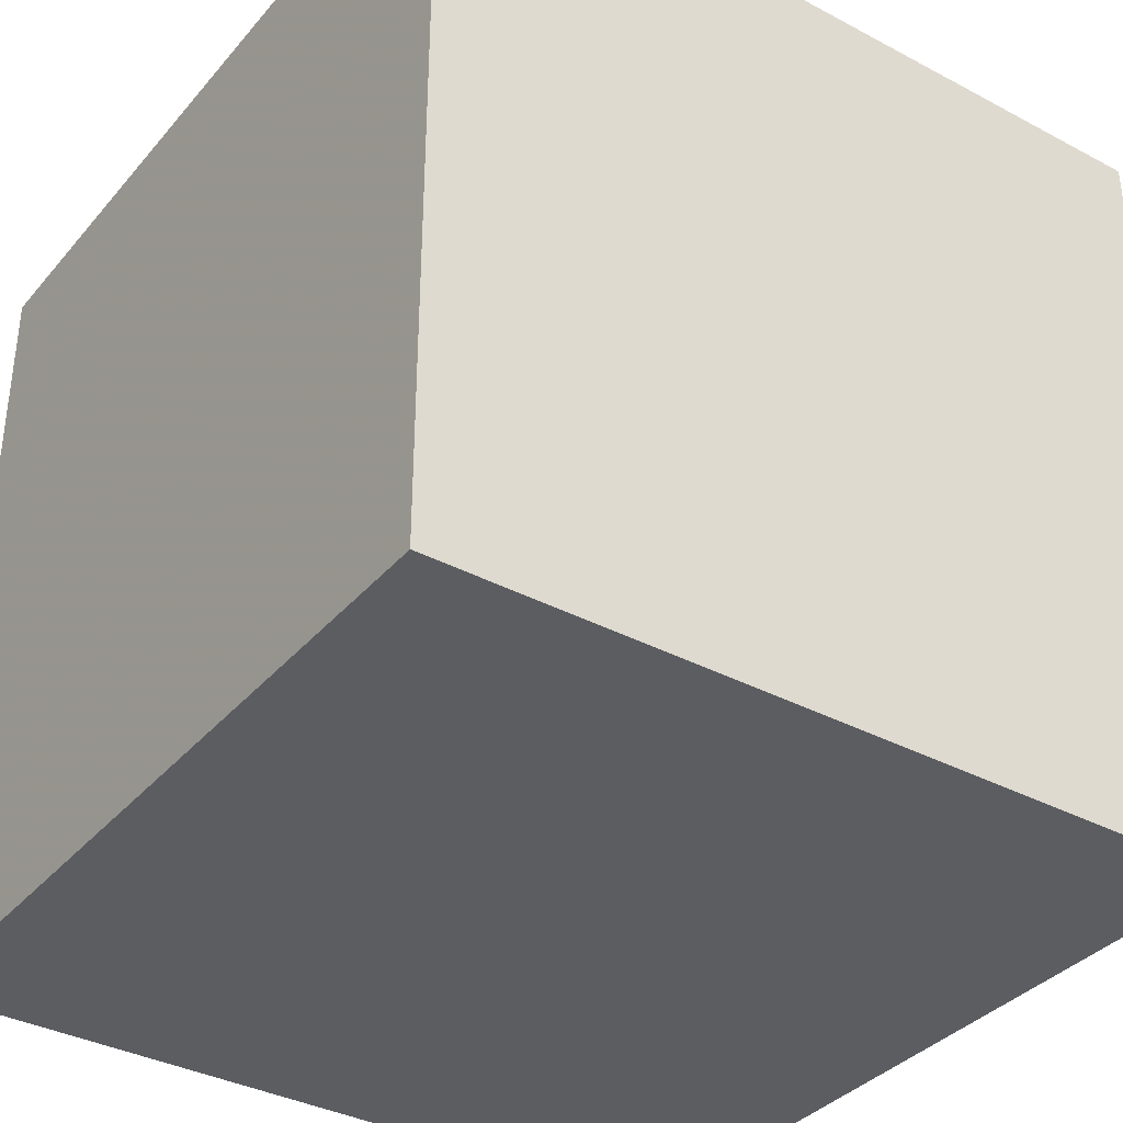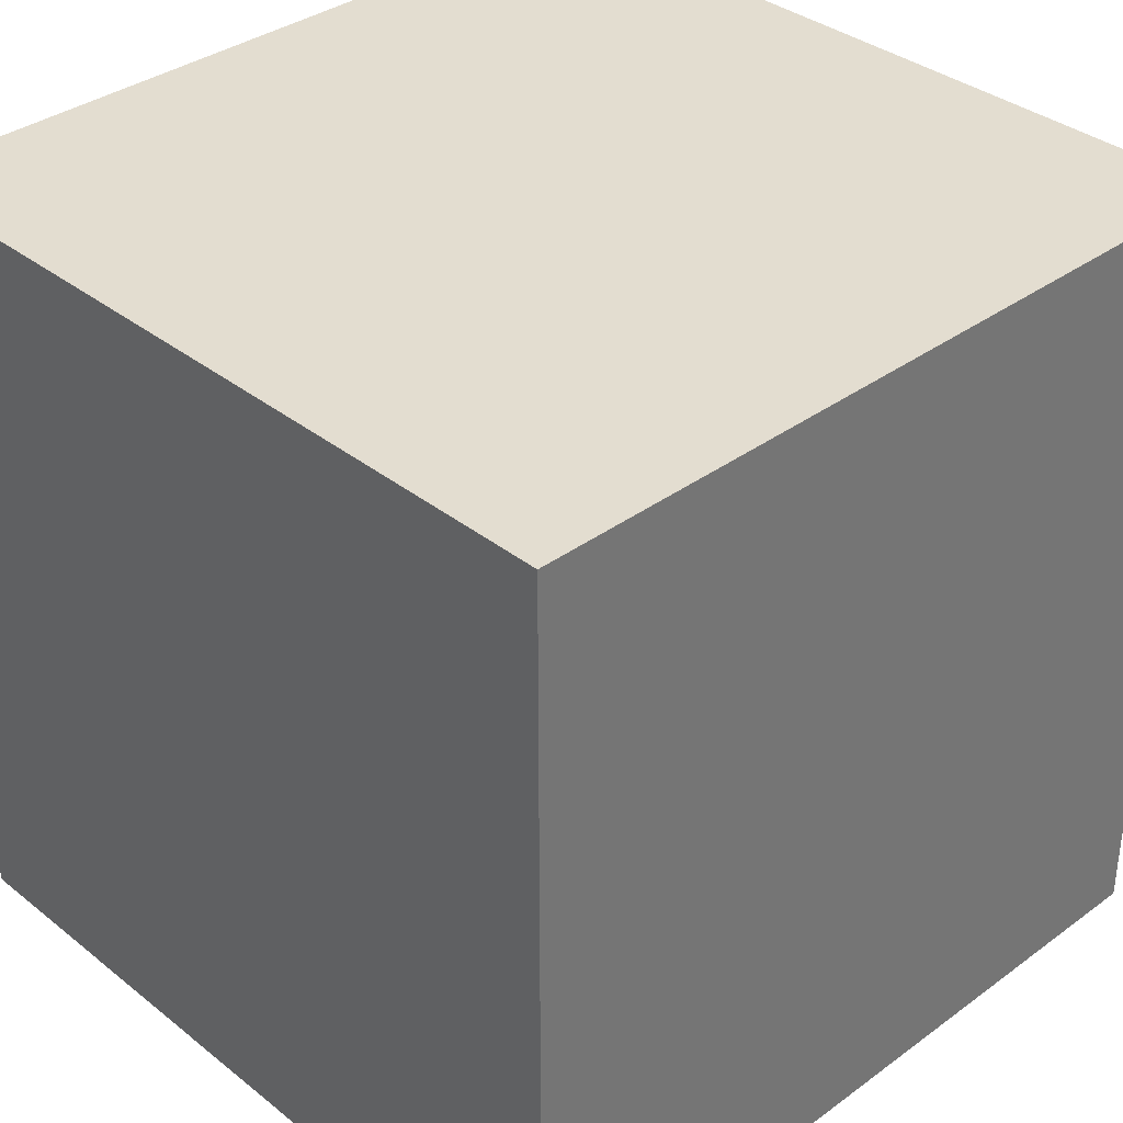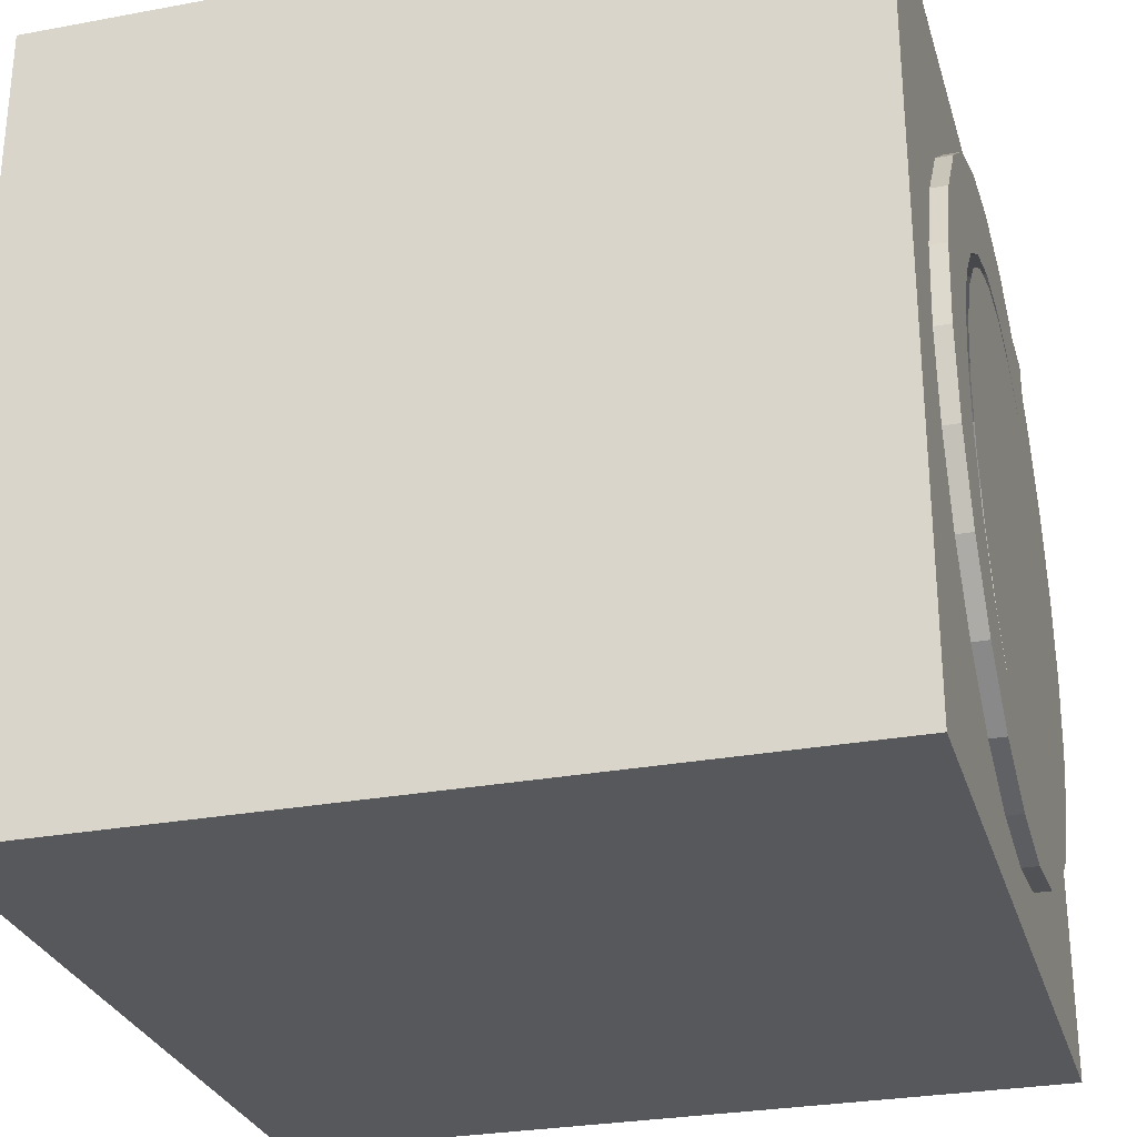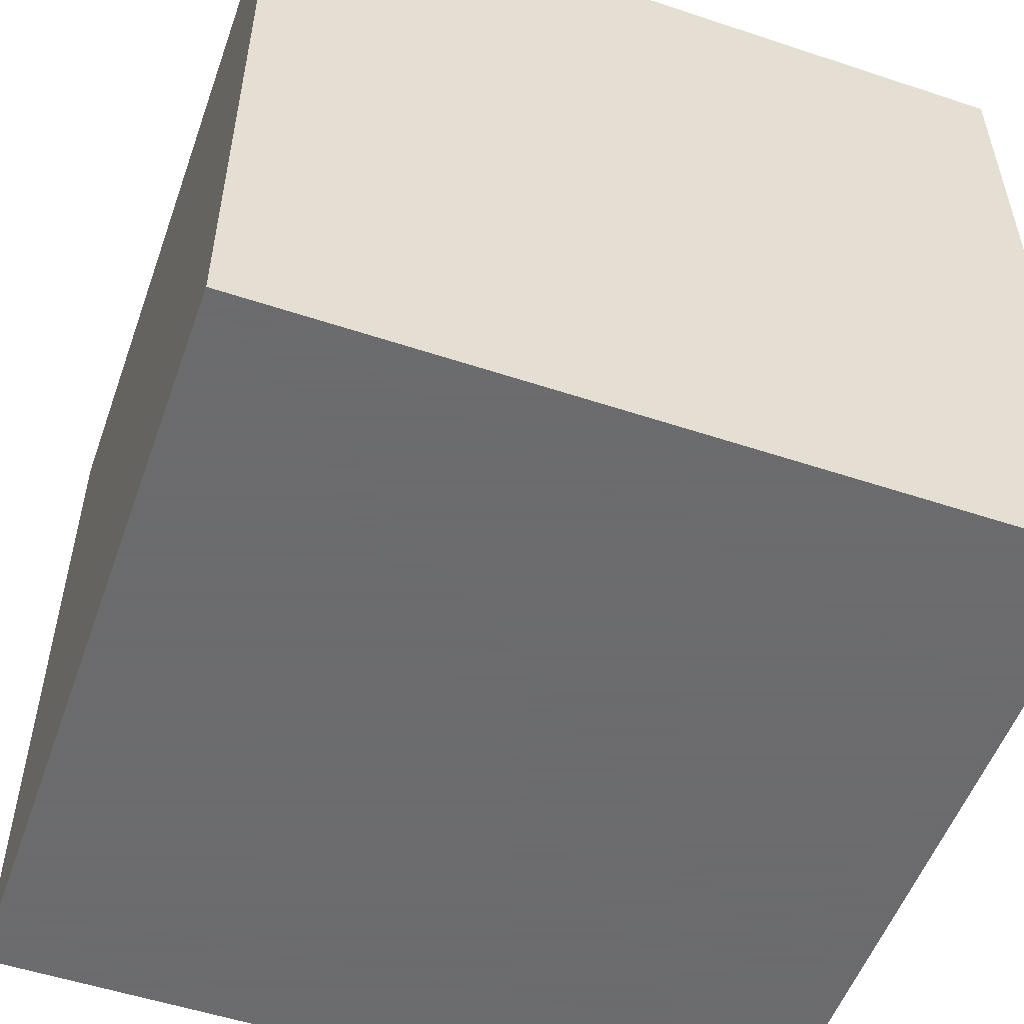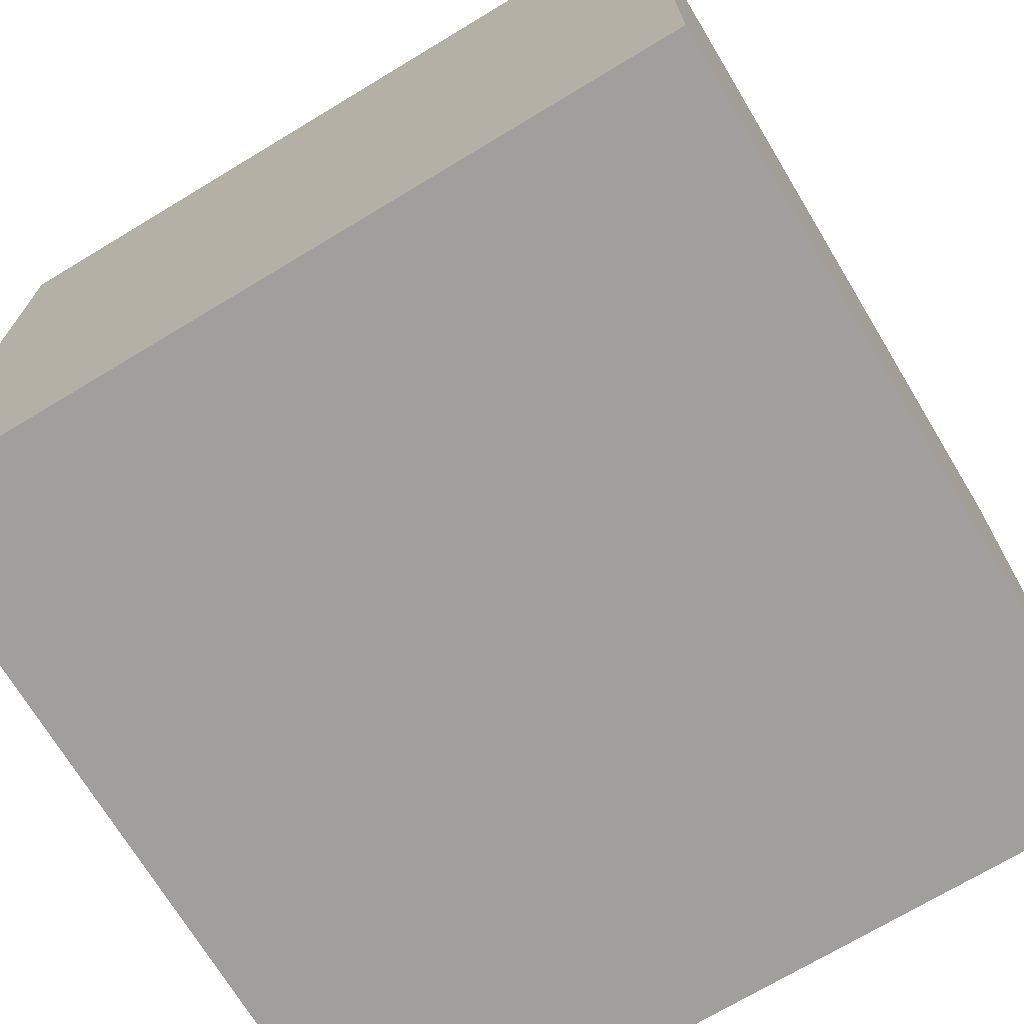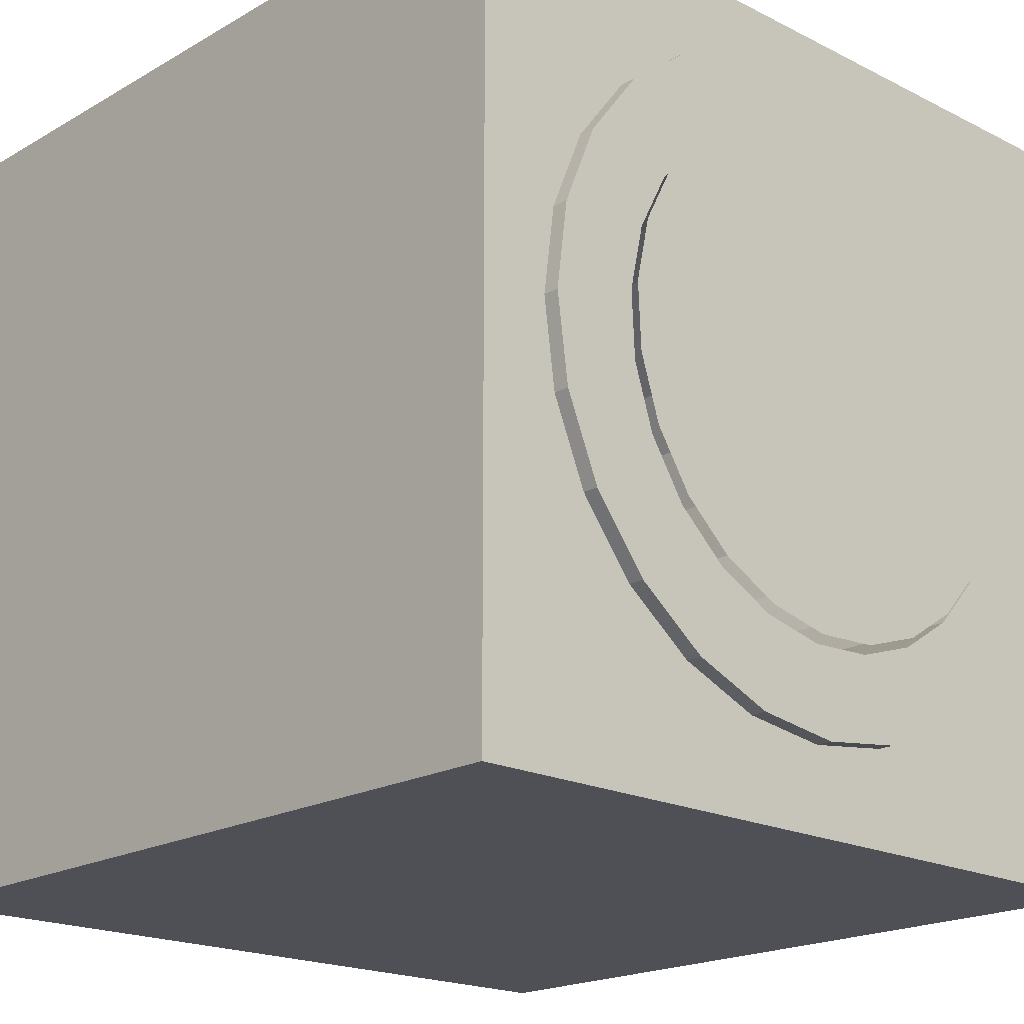
<metadata>
{"format":"obj","ext":"obj","renderer":"f3d","projection":"perspective","resolution":1024,"background":"white","views":[{"elev":-36.1,"azim":-34.8,"up":"+Z"},{"elev":35.6,"azim":-43.9,"up":"+Y"},{"elev":-28.5,"azim":15.6,"up":"+Z"},{"elev":-53.5,"azim":-109.5,"up":"+Y"},{"elev":-71.3,"azim":-148.9,"up":"+Z"},{"elev":-19.4,"azim":46.8,"up":"+Y"}]}
</metadata>
<code>
o mesh7_mesh7-geometry
o mesh6_mesh6-geometry
o mesh5_mesh5-geometry
o mesh4_mesh4-geometry
o mesh3_mesh3-geometry
o mesh2_mesh2-geometry
o mesh1_mesh1-geometry
v -0.292 -0.2877 -0.2863
v 0.2805 -0.2877 0.2863
v -0.292 -0.2877 0.2863
v 0.2805 -0.2877 -0.2863
v -0.292 0.2877 0.2863
v 0.2805 0.2877 -0.2863
v 0.2805 -0.2199 -0.06409
v 0.2805 0.2877 0.2863
v -0.292 0.2877 -0.2863
v 0.2805 -0.05104 -0.2329
v 0.2805 -0.196 -0.1217
v 0.2805 -0.228 -0.002287
v 0.2805 -0.05104 0.2284
v 0.2805 -0.1086 -0.2091
v 0.2805 0.01077 -0.2411
v 0.2805 -0.1581 -0.1711
v 0.292 -0.2199 -0.06409
v 0.292 -0.228 -0.002287
v 0.2805 -0.2199 0.05952
v 0.2805 -0.1086 0.2045
v 0.2805 0.01077 0.2365
v 0.2805 0.2496 -0.002287
v 0.292 -0.05104 -0.2329
v 0.2805 0.07257 -0.2329
v 0.292 0.01077 -0.2411
v 0.292 -0.196 -0.1217
v 0.292 -0.2199 0.05952
v 0.2805 -0.196 0.1171
v 0.2805 -0.1581 0.1666
v 0.292 -0.1086 0.2045
v 0.292 -0.05104 0.2284
v 0.2805 0.07257 0.2284
v 0.2805 0.2414 0.05952
v 0.2805 0.2414 -0.06409
v 0.292 -0.1086 -0.2091
v 0.2805 0.1302 -0.2091
v 0.292 0.07257 -0.2329
v 0.292 -0.1581 -0.1711
v 0.292 -0.196 0.1171
v 0.292 -0.1581 0.1666
v 0.292 0.01077 0.2365
v 0.2805 0.1302 0.2045
v 0.2805 0.2176 0.1171
v 0.292 0.2496 -0.002287
v 0.2805 0.2176 -0.1217
v 0.292 0.2414 -0.06409
v 0.292 -0.08897 -0.1567
v 0.292 -0.03932 -0.1844
v 0.2805 0.1796 -0.1711
v 0.292 0.1302 -0.2091
v 0.292 0.05416 -0.1925
v 0.292 -0.1018 0.1306
v 0.292 -0.1556 0.05368
v 0.292 -0.01684 0.1703
v 0.292 0.07257 0.2284
v 0.2805 0.1796 0.1666
v 0.292 0.2414 0.05952
v 0.292 0.2176 -0.1217
v 0.292 -0.1494 -0.08491
v 0.292 -0.1239 -0.1248
v 0.292 -0.08614 -0.1582
v 0.292 -0.08131 -0.1626
v 0.292 0.00689 -0.1946
v 0.292 0.1796 -0.1711
v 0.292 0.09927 -0.1782
v 0.292 -0.1658 0.007475
v 0.292 -0.1338 0.09568
v 0.292 -0.06195 0.1561
v 0.292 0.03044 0.1725
v 0.292 0.1302 0.2045
v 0.292 0.2176 0.1171
v 0.292 -0.1636 -0.0398
v -0.1108 -0.08897 -0.1567
v 0.292 -0.05429 0.1502
v 0.292 -0.009174 0.1645
v 0.292 0.1392 -0.1527
v 0.292 0.0381 0.1666
v 0.292 0.0843 0.1564
v -0.1108 -0.1018 0.1306
v -0.1108 -0.1556 0.05368
v -0.1108 -0.1338 0.09568
v -0.1108 -0.06195 0.1561
v -0.1108 -0.01684 0.1703
v 0.292 0.07664 0.1623
v 0.292 0.1796 0.1666
v 0.292 0.1929 -0.07582
v 0.292 0.2031 -0.02962
v -0.1108 -0.1636 -0.0398
v -0.1108 -0.1494 -0.08491
v -0.1108 -0.1239 -0.1248
v -0.1108 -0.04698 -0.1785
v 0.292 -0.09416 0.1247
v 0.292 0.1711 -0.1178
v 0.292 0.1263 0.1346
v -0.1108 -0.1658 0.007475
v -0.1108 0.03044 0.1725
v 0.292 0.1186 0.1405
v 0.292 0.1612 0.1026
v 0.292 0.1867 0.06276
v 0.292 0.201 0.01765
v 0.292 -0.04698 -0.1785
v 0.292 -0.1162 -0.1307
v -0.1108 -0.0007714 -0.1887
v -0.1108 0.07664 0.1623
v 0.292 0.1235 0.136
v 0.292 -0.1261 0.08979
v -0.1108 0.0465 -0.1866
v -0.1108 0.1186 0.1405
v 0.292 -0.0007714 -0.1887
v 0.292 -0.1417 -0.09079
v -0.1108 0.09161 -0.1723
v 0.292 0.1536 0.1085
v 0.292 -0.1479 0.04779
v 0.292 0.0465 -0.1866
v -0.1108 0.1315 -0.1469
v -0.1108 0.1536 0.1085
v 0.292 -0.156 -0.04568
v 0.292 0.09161 -0.1723
v -0.1108 0.179 0.06865
v 0.292 -0.1581 0.001588
v 0.292 0.1315 -0.1469
v -0.1108 0.1634 -0.1119
v 0.292 0.179 0.06865
v 0.292 0.1634 -0.1119
v -0.1108 0.1933 0.02354
v -0.1108 0.1852 -0.06994
v 0.292 0.1852 -0.06994
v 0.292 0.1933 0.02354
v -0.1108 0.1954 -0.02373
v 0.292 0.1954 -0.02373
f 1 2 3
f 2 1 4
f 3 2 1
f 4 1 2
f 2 5 3
f 3 5 2
f 5 1 3
f 3 1 5
f 1 6 4
f 4 6 1
f 4 7 2
f 2 7 4
f 5 2 8
f 8 2 5
f 1 5 9
f 9 5 1
f 6 1 9
f 9 1 6
f 10 4 6
f 6 4 10
f 7 4 11
f 11 4 7
f 2 7 12
f 12 7 2
f 2 13 8
f 8 13 2
f 6 5 8
f 8 5 6
f 5 6 9
f 9 6 5
f 14 4 10
f 10 4 14
f 10 6 15
f 15 6 10
f 11 4 16
f 16 4 11
f 19 2 12
f 12 2 19
f 13 2 20
f 20 2 13
f 8 13 21
f 21 13 8
f 8 22 6
f 6 22 8
f 16 4 14
f 14 4 16
f 15 6 24
f 24 6 15
f 28 2 19
f 19 2 28
f 20 2 29
f 29 2 20
f 8 21 32
f 32 21 8
f 8 33 22
f 22 33 8
f 34 6 22
f 22 6 34
f 24 6 36
f 36 6 24
f 27 17 26
f 26 17 27
f 17 27 18
f 18 27 17
f 29 2 28
f 28 2 29
f 8 32 42
f 42 32 8
f 8 43 33
f 33 43 8
f 45 6 34
f 34 6 45
f 47 35 23
f 23 35 47
f 48 23 25
f 25 23 48
f 36 6 49
f 49 6 36
f 51 25 37
f 37 25 51
f 39 26 38
f 38 26 39
f 27 26 39
f 39 26 27
f 30 52 31
f 31 52 30
f 40 53 30
f 30 53 40
f 31 54 41
f 41 54 31
f 8 42 56
f 56 42 8
f 8 56 43
f 43 56 8
f 49 6 45
f 45 6 49
f 59 38 35
f 35 38 59
f 60 35 47
f 47 35 60
f 47 23 61
f 61 23 47
f 62 23 48
f 48 23 62
f 48 25 63
f 63 25 48
f 65 37 50
f 50 37 65
f 63 25 51
f 51 25 63
f 51 37 65
f 65 37 51
f 39 38 66
f 66 38 39
f 66 40 39
f 39 40 66
f 30 67 52
f 52 67 30
f 31 52 68
f 68 52 31
f 40 66 53
f 53 66 40
f 30 53 67
f 67 53 30
f 31 68 54
f 54 68 31
f 41 54 69
f 69 54 41
f 41 69 55
f 55 69 41
f 57 46 44
f 44 46 57
f 71 58 46
f 46 58 71
f 72 38 59
f 59 38 72
f 59 35 60
f 60 35 59
f 61 23 62
f 62 23 61
f 76 50 64
f 64 50 76
f 65 50 76
f 76 50 65
f 66 38 72
f 72 38 66
f 55 69 84
f 84 69 55
f 55 84 70
f 70 84 55
f 71 46 57
f 57 46 71
f 86 64 58
f 58 64 86
f 71 87 58
f 58 87 71
f 76 64 93
f 93 64 76
f 70 84 97
f 97 84 70
f 70 98 85
f 85 98 70
f 85 99 71
f 71 99 85
f 93 64 86
f 86 64 93
f 86 58 87
f 87 58 86
f 71 100 87
f 87 100 71
f 79 90 73
f 73 90 79
f 82 73 91
f 91 73 82
f 81 90 79
f 79 90 81
f 79 73 82
f 82 73 79
f 88 80 95
f 95 80 88
f 80 89 81
f 81 89 80
f 82 91 83
f 83 91 82
f 83 103 96
f 96 103 83
f 70 97 105
f 105 97 70
f 70 94 98
f 98 94 70
f 85 98 99
f 99 98 85
f 71 99 100
f 100 99 71
f 80 88 89
f 89 88 80
f 81 89 90
f 90 89 81
f 83 91 103
f 103 91 83
f 96 103 107
f 107 103 96
f 96 107 104
f 104 107 96
f 70 105 94
f 94 105 70
f 104 107 111
f 111 107 104
f 104 111 108
f 108 111 104
f 108 111 115
f 115 111 108
f 108 115 116
f 116 115 108
f 116 115 122
f 122 115 116
f 116 122 119
f 119 122 116
f 119 122 126
f 126 122 119
f 119 126 125
f 125 126 119
f 125 126 129
f 129 126 125
f 11 17 7
f 7 17 11
f 7 18 12
f 12 18 7
f 23 14 10
f 10 14 23
f 25 10 15
f 15 10 25
f 16 26 11
f 11 26 16
f 17 11 26
f 26 11 17
f 18 7 17
f 17 7 18
f 27 12 18
f 18 12 27
f 12 27 19
f 19 27 12
f 30 13 20
f 20 13 30
f 31 21 13
f 13 21 31
f 35 16 14
f 14 16 35
f 14 23 35
f 35 23 14
f 10 25 23
f 23 25 10
f 37 15 24
f 24 15 37
f 15 37 25
f 25 37 15
f 26 16 38
f 38 16 26
f 19 39 28
f 28 39 19
f 39 19 27
f 27 19 39
f 40 20 29
f 29 20 40
f 13 30 31
f 31 30 13
f 20 40 30
f 30 40 20
f 21 31 41
f 41 31 21
f 41 32 21
f 21 32 41
f 33 44 22
f 22 44 33
f 22 46 34
f 34 46 22
f 16 35 38
f 38 35 16
f 50 24 36
f 36 24 50
f 24 50 37
f 37 50 24
f 28 40 29
f 29 40 28
f 40 28 39
f 39 28 40
f 32 41 55
f 55 41 32
f 55 42 32
f 32 42 55
f 43 57 33
f 33 57 43
f 44 33 57
f 57 33 44
f 46 22 44
f 44 22 46
f 34 58 45
f 45 58 34
f 58 34 46
f 46 34 58
f 64 36 49
f 49 36 64
f 36 64 50
f 50 64 36
f 42 55 70
f 70 55 42
f 70 56 42
f 42 56 70
f 56 71 43
f 43 71 56
f 57 43 71
f 71 43 57
f 45 64 49
f 49 64 45
f 64 45 58
f 58 45 64
f 73 60 47
f 47 60 73
f 67 79 52
f 52 79 67
f 79 68 52
f 52 68 79
f 66 80 53
f 53 80 66
f 53 81 67
f 67 81 53
f 82 54 68
f 68 54 82
f 83 69 54
f 54 69 83
f 56 70 85
f 85 70 56
f 71 56 85
f 85 56 71
f 59 88 72
f 72 88 59
f 60 89 59
f 59 89 60
f 60 73 90
f 90 73 60
f 47 91 73
f 73 91 47
f 72 95 66
f 66 95 72
f 79 67 81
f 81 67 79
f 68 79 82
f 82 79 68
f 80 66 95
f 95 66 80
f 81 53 80
f 80 53 81
f 54 82 83
f 83 82 54
f 69 83 96
f 96 83 69
f 96 84 69
f 69 84 96
f 88 59 89
f 89 59 88
f 95 72 88
f 88 72 95
f 89 60 90
f 90 60 89
f 91 47 101
f 101 47 91
f 84 96 104
f 104 96 84
f 104 97 84
f 84 97 104
f 101 103 91
f 91 103 101
f 97 104 108
f 108 104 97
f 103 101 109
f 109 101 103
f 109 107 103
f 103 107 109
f 108 112 97
f 97 112 108
f 107 109 114
f 114 109 107
f 114 111 107
f 107 111 114
f 112 108 116
f 116 108 112
f 111 114 118
f 118 114 111
f 118 115 111
f 111 115 118
f 119 112 116
f 116 112 119
f 115 118 121
f 121 118 115
f 112 119 123
f 123 119 112
f 124 115 121
f 121 115 124
f 115 124 122
f 122 124 115
f 125 123 119
f 119 123 125
f 127 122 124
f 124 122 127
f 123 125 128
f 128 125 123
f 122 127 126
f 126 127 122
f 129 128 125
f 125 128 129
f 130 126 127
f 127 126 130
f 128 129 130
f 130 129 128
f 126 130 129
f 129 130 126
f 74 62 48
f 48 62 74
f 75 48 63
f 63 48 75
f 77 63 51
f 51 63 77
f 78 51 65
f 65 51 78
f 92 62 74
f 74 62 92
f 74 48 75
f 75 48 74
f 75 63 77
f 77 63 75
f 94 65 76
f 76 65 94
f 77 51 78
f 78 51 77
f 78 65 94
f 94 65 78
f 92 102 62
f 62 102 92
f 98 76 93
f 93 76 98
f 94 76 98
f 98 76 94
f 99 93 86
f 86 93 99
f 100 86 87
f 87 86 100
f 106 102 92
f 92 102 106
f 98 93 99
f 99 93 98
f 99 86 100
f 100 86 99
f 106 110 102
f 102 110 106
f 113 110 106
f 106 110 113
f 113 117 110
f 110 117 113
f 117 113 120
f 120 113 117

</code>
